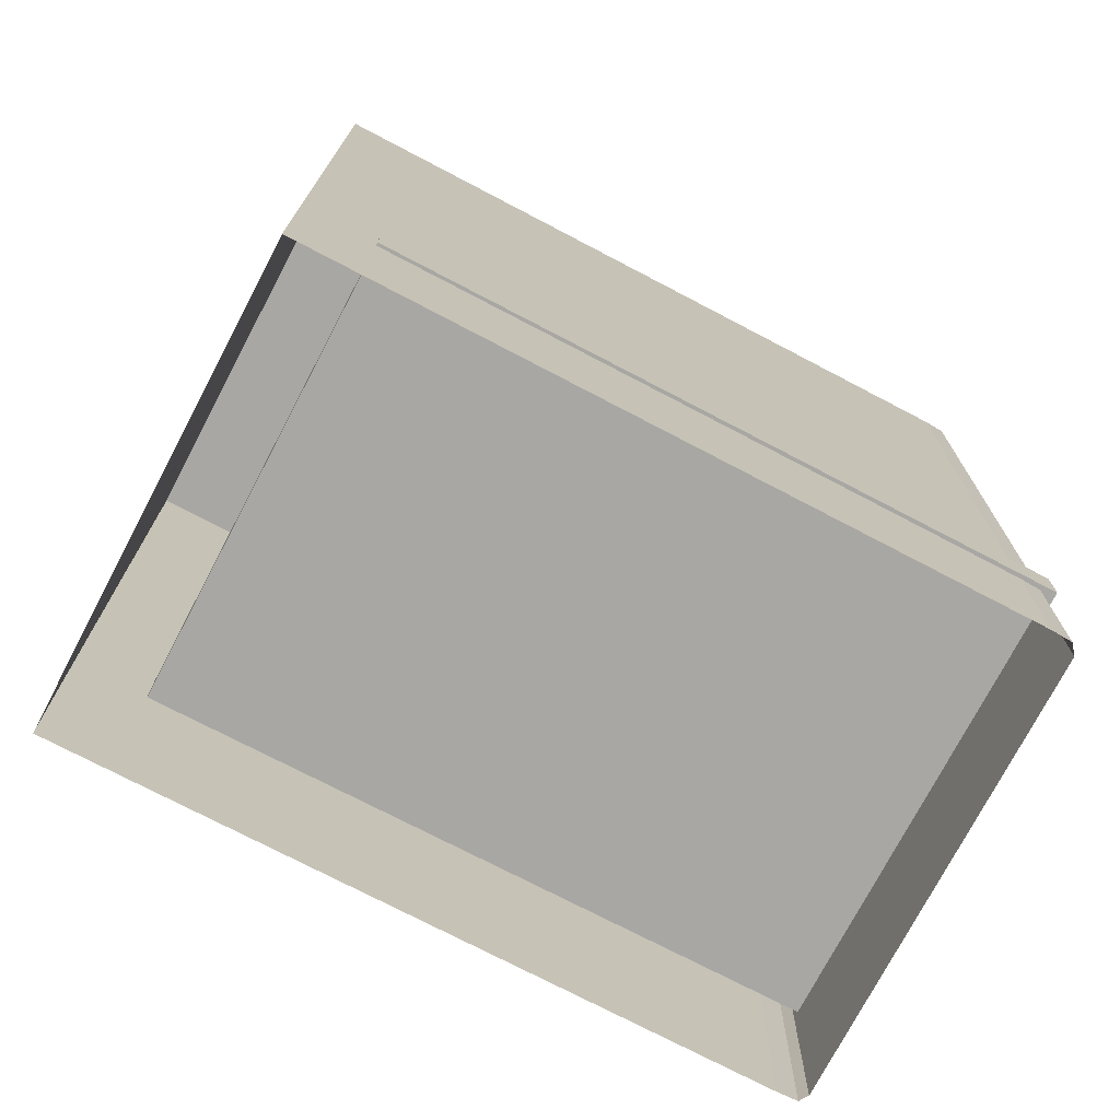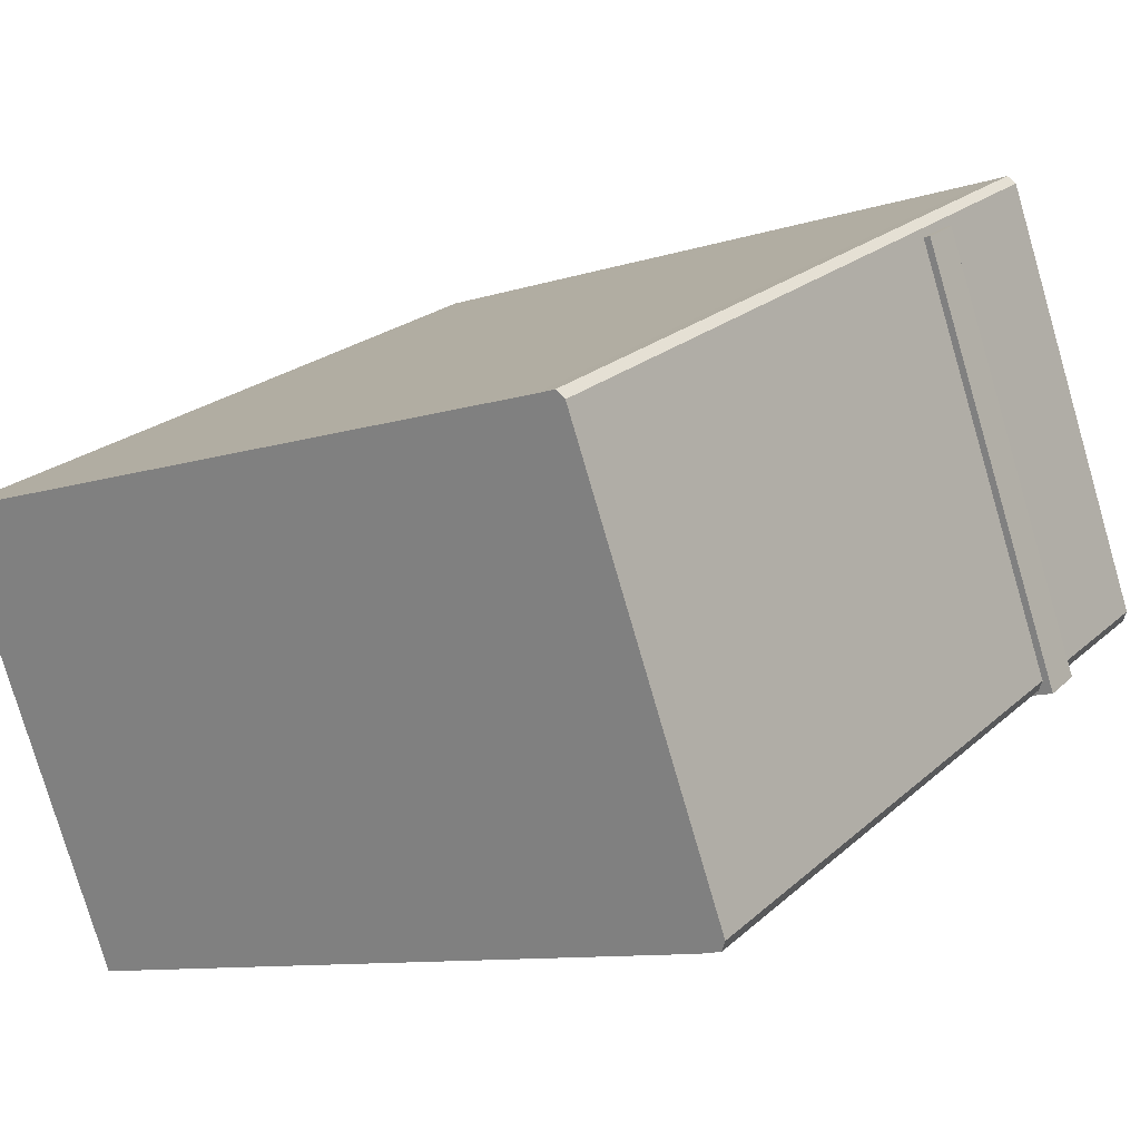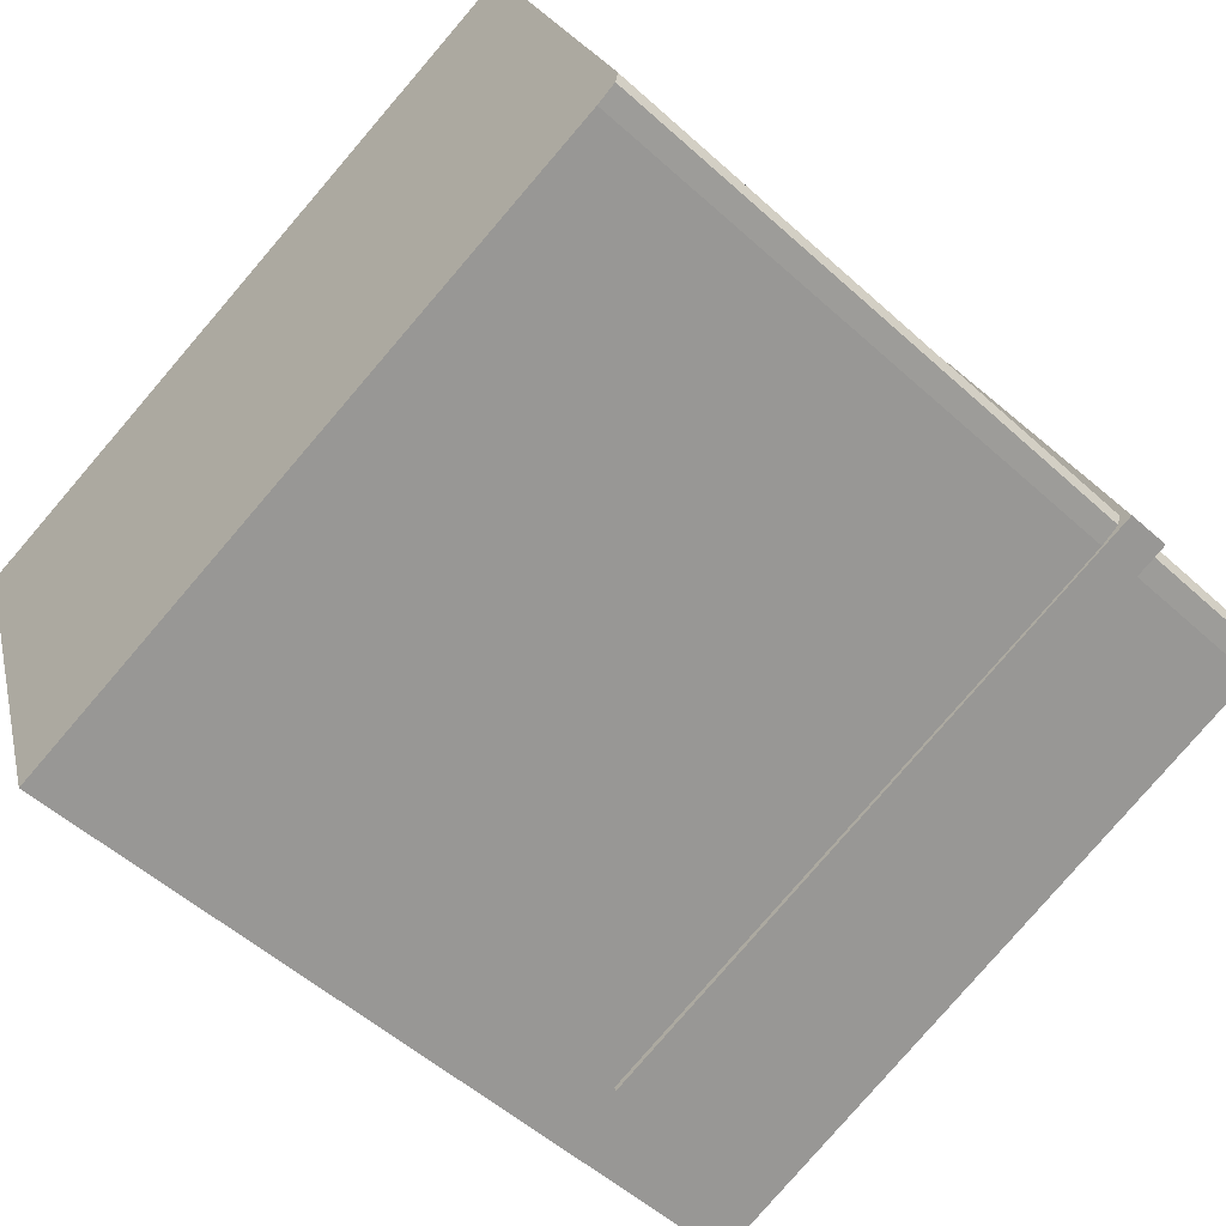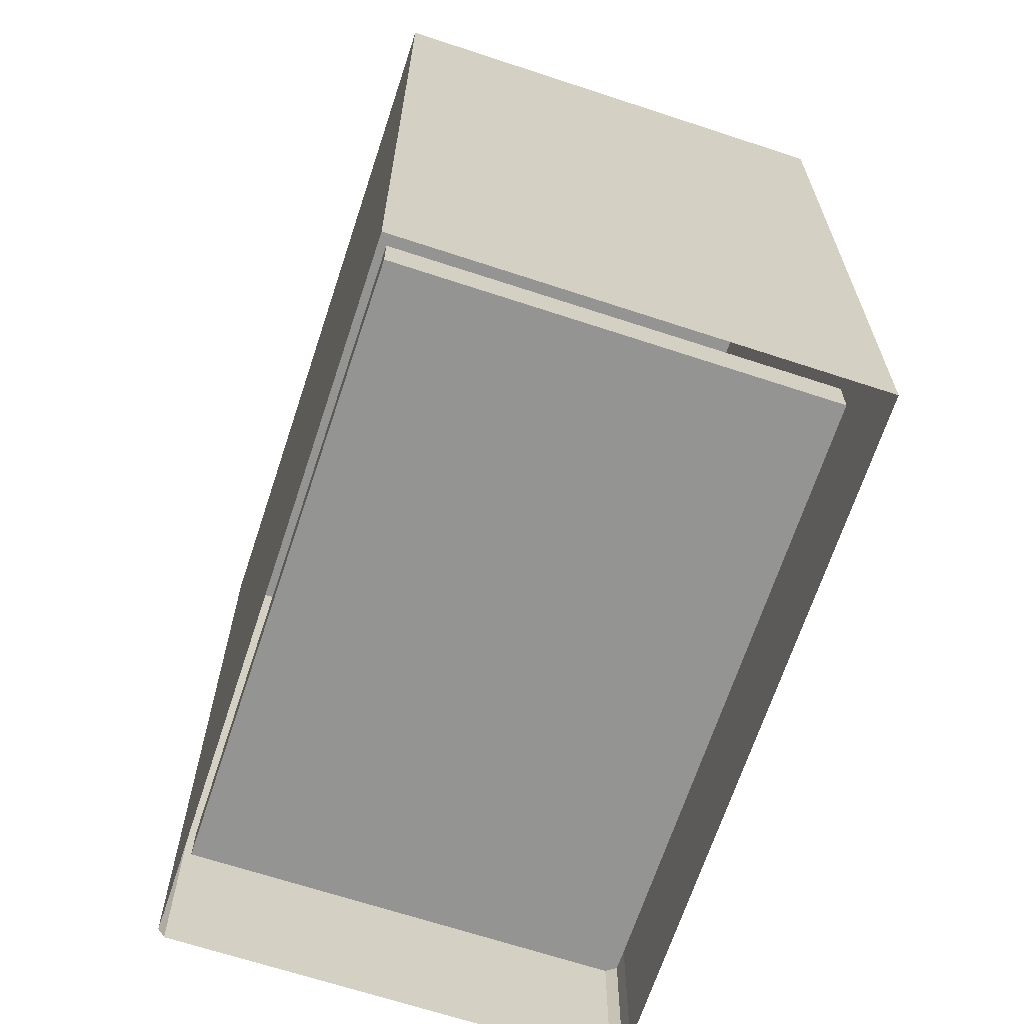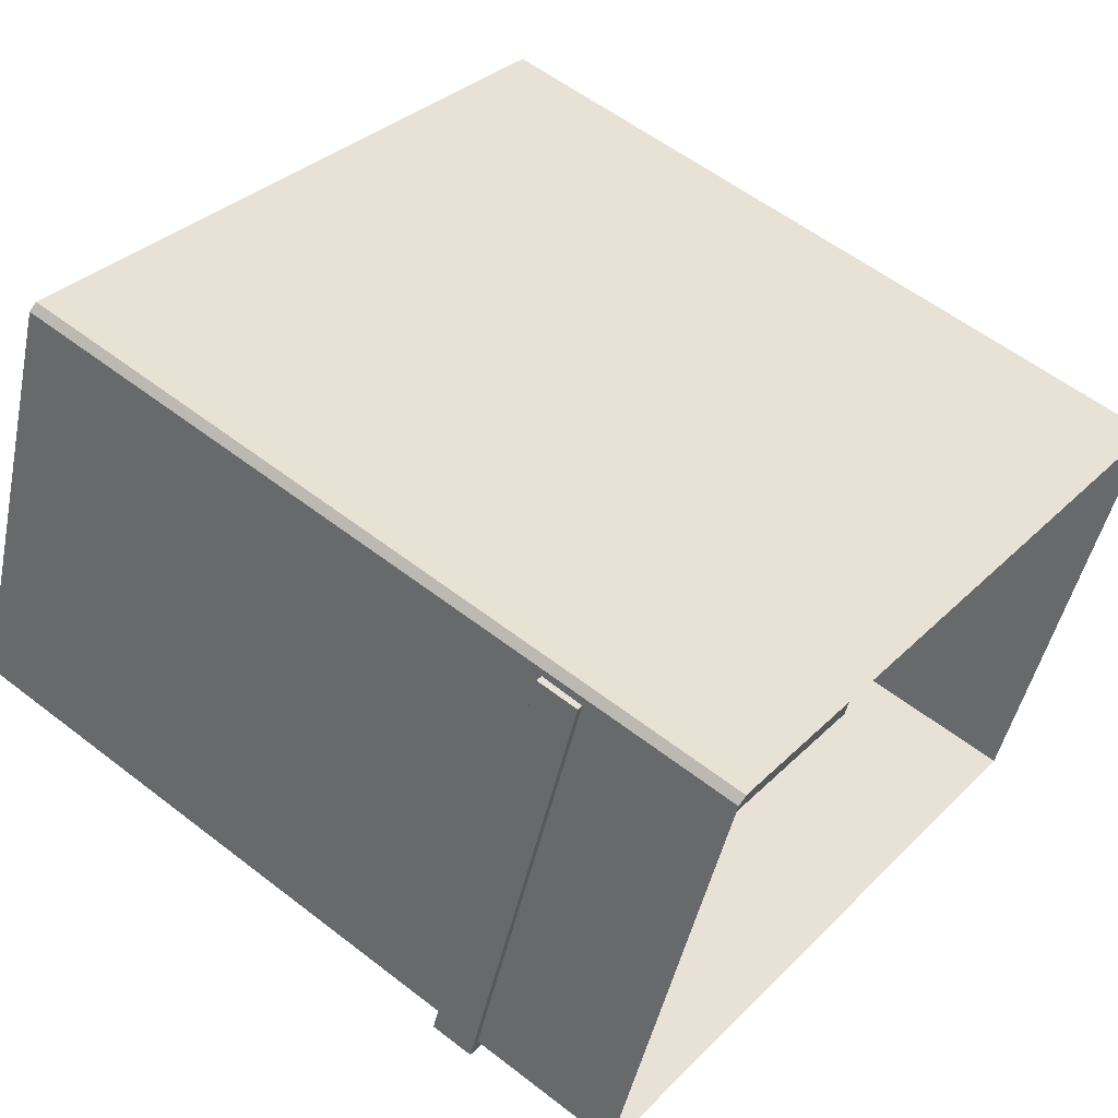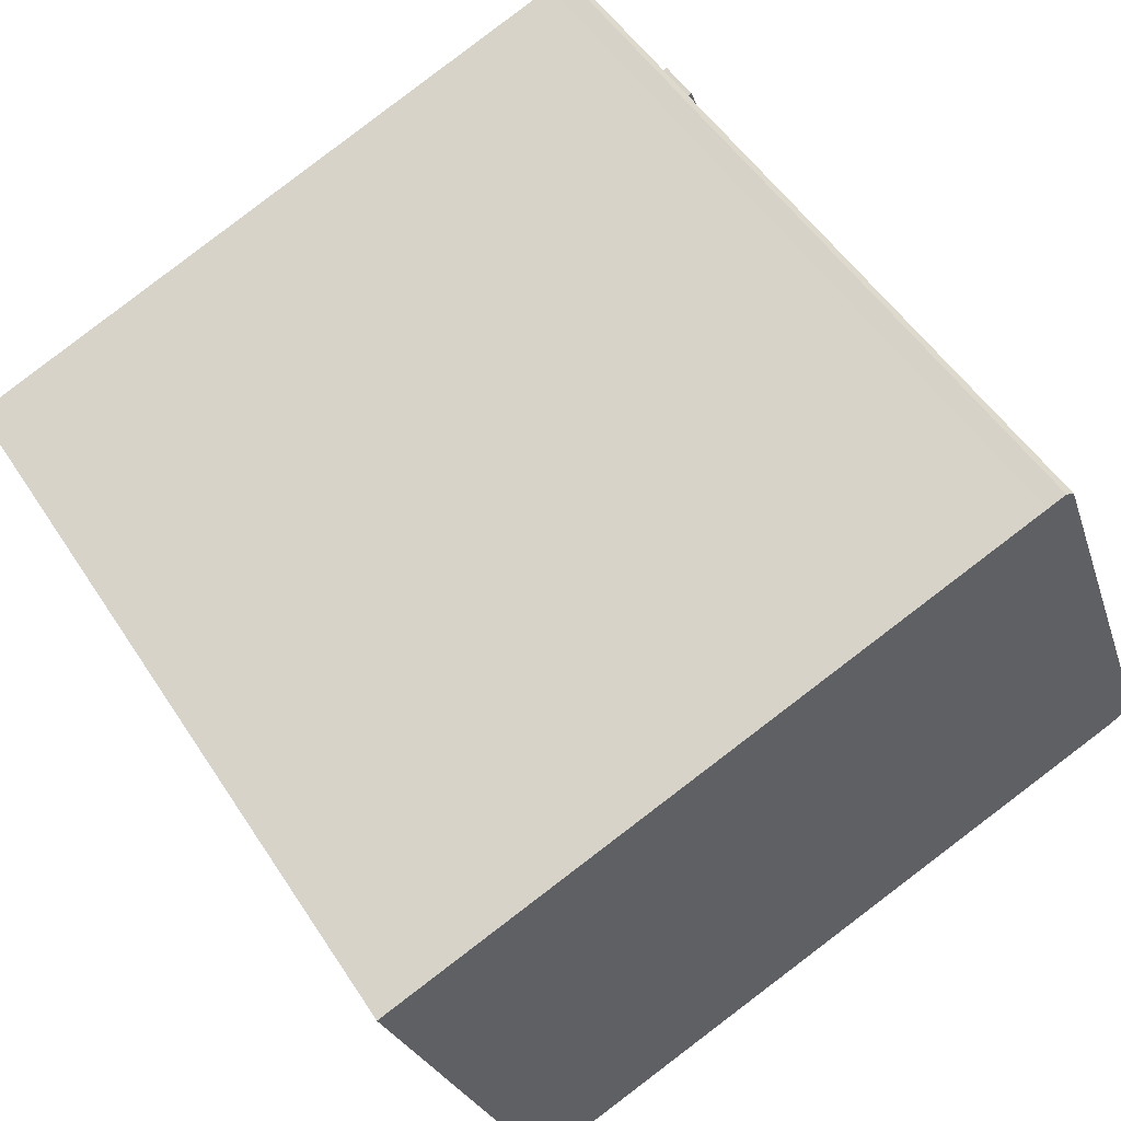
<metadata>
{"format":"obj","ext":"obj","renderer":"f3d","projection":"perspective","resolution":1024,"background":"white","views":[{"elev":-74.5,"azim":-7.7,"up":"+Z"},{"elev":22.5,"azim":34.1,"up":"+Y"},{"elev":-53.6,"azim":46.1,"up":"+Y"},{"elev":-67.0,"azim":-88.4,"up":"+Z"},{"elev":57.0,"azim":128.9,"up":"+Y"},{"elev":51.9,"azim":-32.1,"up":"+Y"}]}
</metadata>
<code>
v  2.02e+05 4.454e+05 21.98
v  2.02e+05 4.453e+05 21.98
v  2.02e+05 4.454e+05 21.98
v  2.02e+05 4.454e+05 21.98
v  2.02e+05 4.454e+05 21.98
v  2.02e+05 4.453e+05 21.98
v  2.02e+05 4.454e+05 21.98
v  2.02e+05 4.454e+05 21.98
o IndexedFaceSet
g IndexedFaceSet
f 2 6 1
f 3 1 6
f 6 8 3
f 5 3 8
f 4 3 5
f 8 6 7
v  2.02e+05 4.454e+05 -2.223
v  2.02e+05 4.454e+05 21.98
v  2.02e+05 4.454e+05 -2.223
v  2.02e+05 4.454e+05 21.98
o IndexedFaceSet__1_0
g IndexedFaceSet__1_0
f 10 12 9
f 11 9 12
v  2.02e+05 4.454e+05 -2.223
v  2.02e+05 4.454e+05 21.98
v  2.02e+05 4.454e+05 -2.223
v  2.02e+05 4.454e+05 21.98
o IndexedFaceSet__2_0
g IndexedFaceSet__2_0
f 14 16 15
f 15 13 14
v  2.02e+05 4.454e+05 -2.223
v  2.02e+05 4.454e+05 21.98
v  2.02e+05 4.454e+05 -2.223
v  2.02e+05 4.454e+05 21.98
o IndexedFaceSet__3_0
g IndexedFaceSet__3_0
f 18 20 19
f 19 17 18
v  2.02e+05 4.454e+05 -2.223
v  2.02e+05 4.454e+05 21.98
v  2.02e+05 4.453e+05 -2.223
v  2.02e+05 4.453e+05 21.98
o IndexedFaceSet__4_0
g IndexedFaceSet__4_0
f 21 23 22
f 24 22 23
v  2.02e+05 4.453e+05 -2.223
v  2.02e+05 4.453e+05 21.98
v  2.02e+05 4.453e+05 -2.223
v  2.02e+05 4.453e+05 21.98
o IndexedFaceSet__5_0
g IndexedFaceSet__5_0
f 28 26 27
f 25 27 26
v  2.02e+05 4.453e+05 -2.223
v  2.02e+05 4.453e+05 21.98
v  2.02e+05 4.454e+05 -2.223
v  2.02e+05 4.454e+05 21.98
o IndexedFaceSet__6_0
g IndexedFaceSet__6_0
f 32 30 31
f 29 31 30
v  2.02e+05 4.454e+05 -2.223
v  2.02e+05 4.454e+05 21.98
v  2.02e+05 4.454e+05 -2.223
v  2.02e+05 4.454e+05 21.98
o IndexedFaceSet__7_0
g IndexedFaceSet__7_0
f 36 34 33
f 33 35 36
v  2.02e+05 4.454e+05 -2.223
v  2.02e+05 4.454e+05 21.98
v  2.02e+05 4.454e+05 -2.223
v  2.02e+05 4.454e+05 21.98
o IndexedFaceSet__8_0
g IndexedFaceSet__8_0
f 38 40 39
f 39 37 38
v  2.02e+05 4.454e+05 2.569
v  2.02e+05 4.454e+05 3.9
v  2.02e+05 4.454e+05 2.547
v  2.02e+05 4.454e+05 3.9
o IndexedFaceSet__9_0
g IndexedFaceSet__9_0
f 42 44 41
f 43 41 44
v  2.02e+05 4.454e+05 2.569
v  2.02e+05 4.454e+05 3.9
v  2.02e+05 4.453e+05 2.547
v  2.02e+05 4.453e+05 3.9
o IndexedFaceSet__10_0
g IndexedFaceSet__10_0
f 46 45 48
f 47 48 45
v  2.02e+05 4.454e+05 2.569
v  2.02e+05 4.454e+05 3.9
v  2.02e+05 4.454e+05 2.569
v  2.02e+05 4.454e+05 3.9
o IndexedFaceSet__11_0
g IndexedFaceSet__11_0
f 52 51 49
f 49 50 52
v  2.02e+05 4.454e+05 3.9
v  2.02e+05 4.453e+05 3.9
v  2.02e+05 4.454e+05 3.9
v  2.02e+05 4.454e+05 3.9
o IndexedFaceSet__12_0
g IndexedFaceSet__12_0
f 53 54 56
f 56 55 53
v  2.02e+05 4.453e+05 2.547
v  2.02e+05 4.453e+05 3.9
v  2.02e+05 4.454e+05 2.547
v  2.02e+05 4.454e+05 3.9
o IndexedFaceSet__13_0
g IndexedFaceSet__13_0
f 59 60 58
f 58 57 59
v  2.02e+05 4.454e+05 2.569
v  2.02e+05 4.453e+05 2.547
v  2.02e+05 4.454e+05 2.569
v  2.02e+05 4.454e+05 2.547
o IndexedFaceSet__14_0
g IndexedFaceSet__14_0
f 63 64 62
f 62 61 63

</code>
